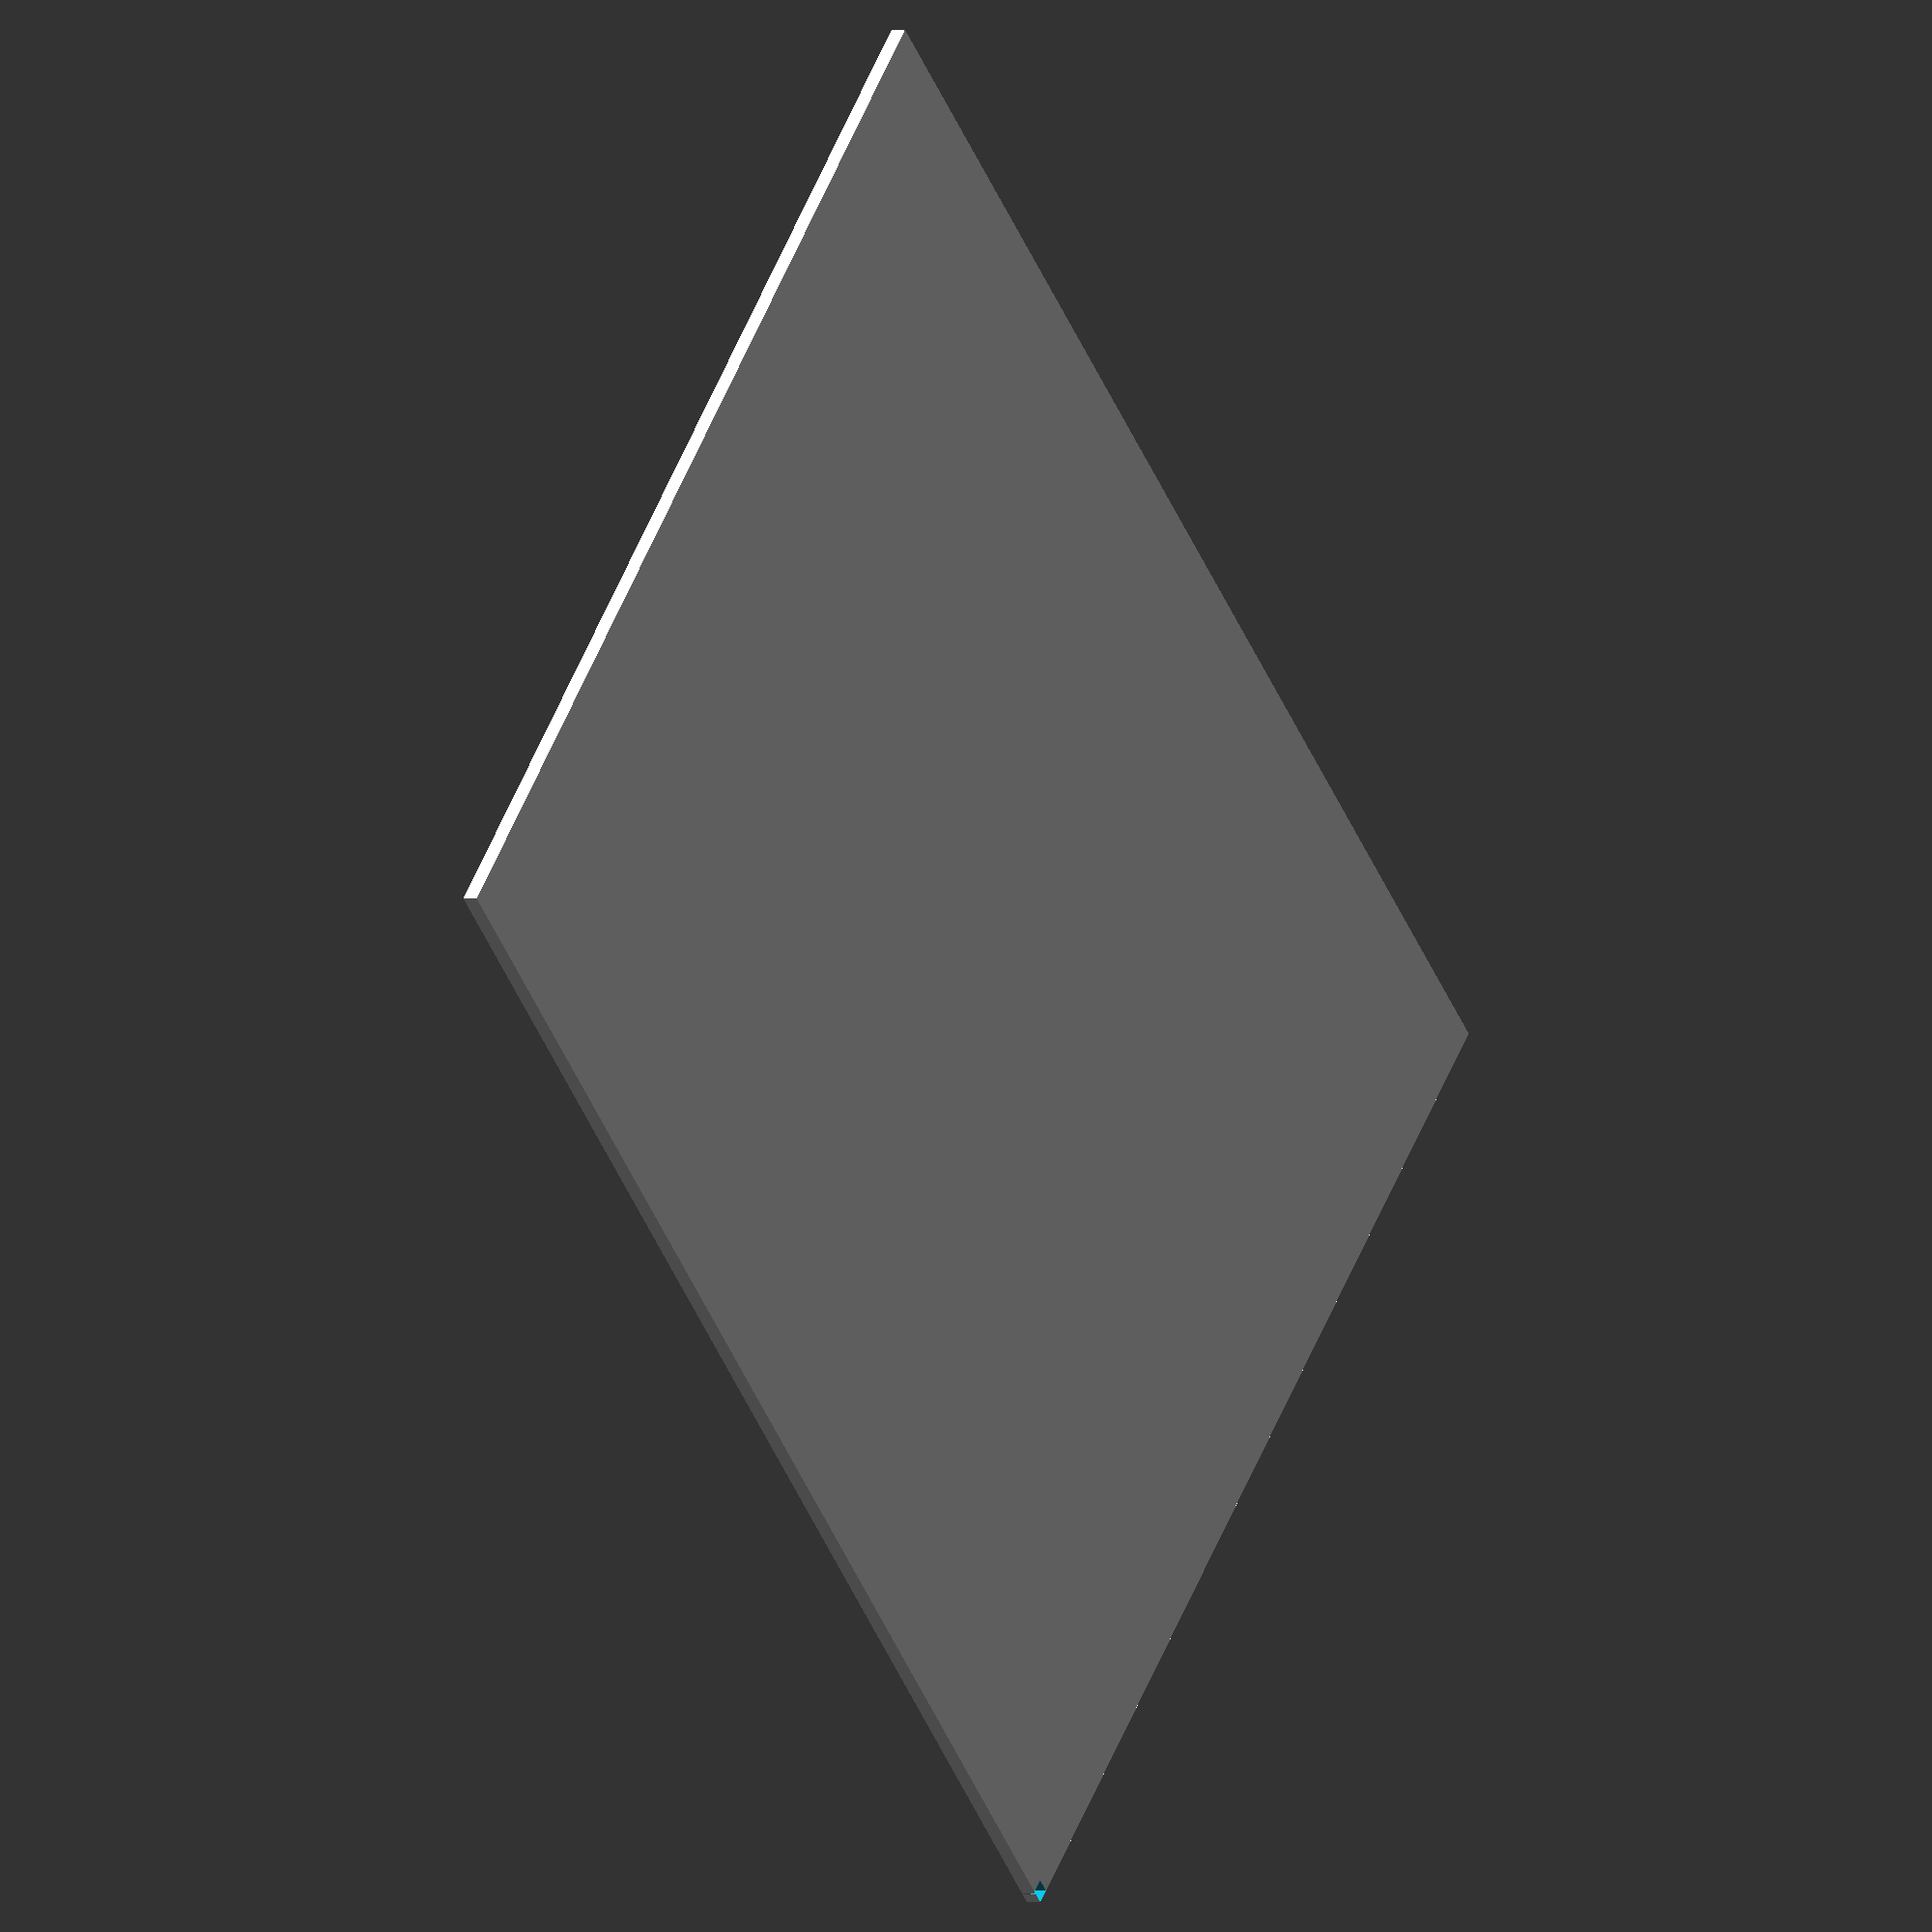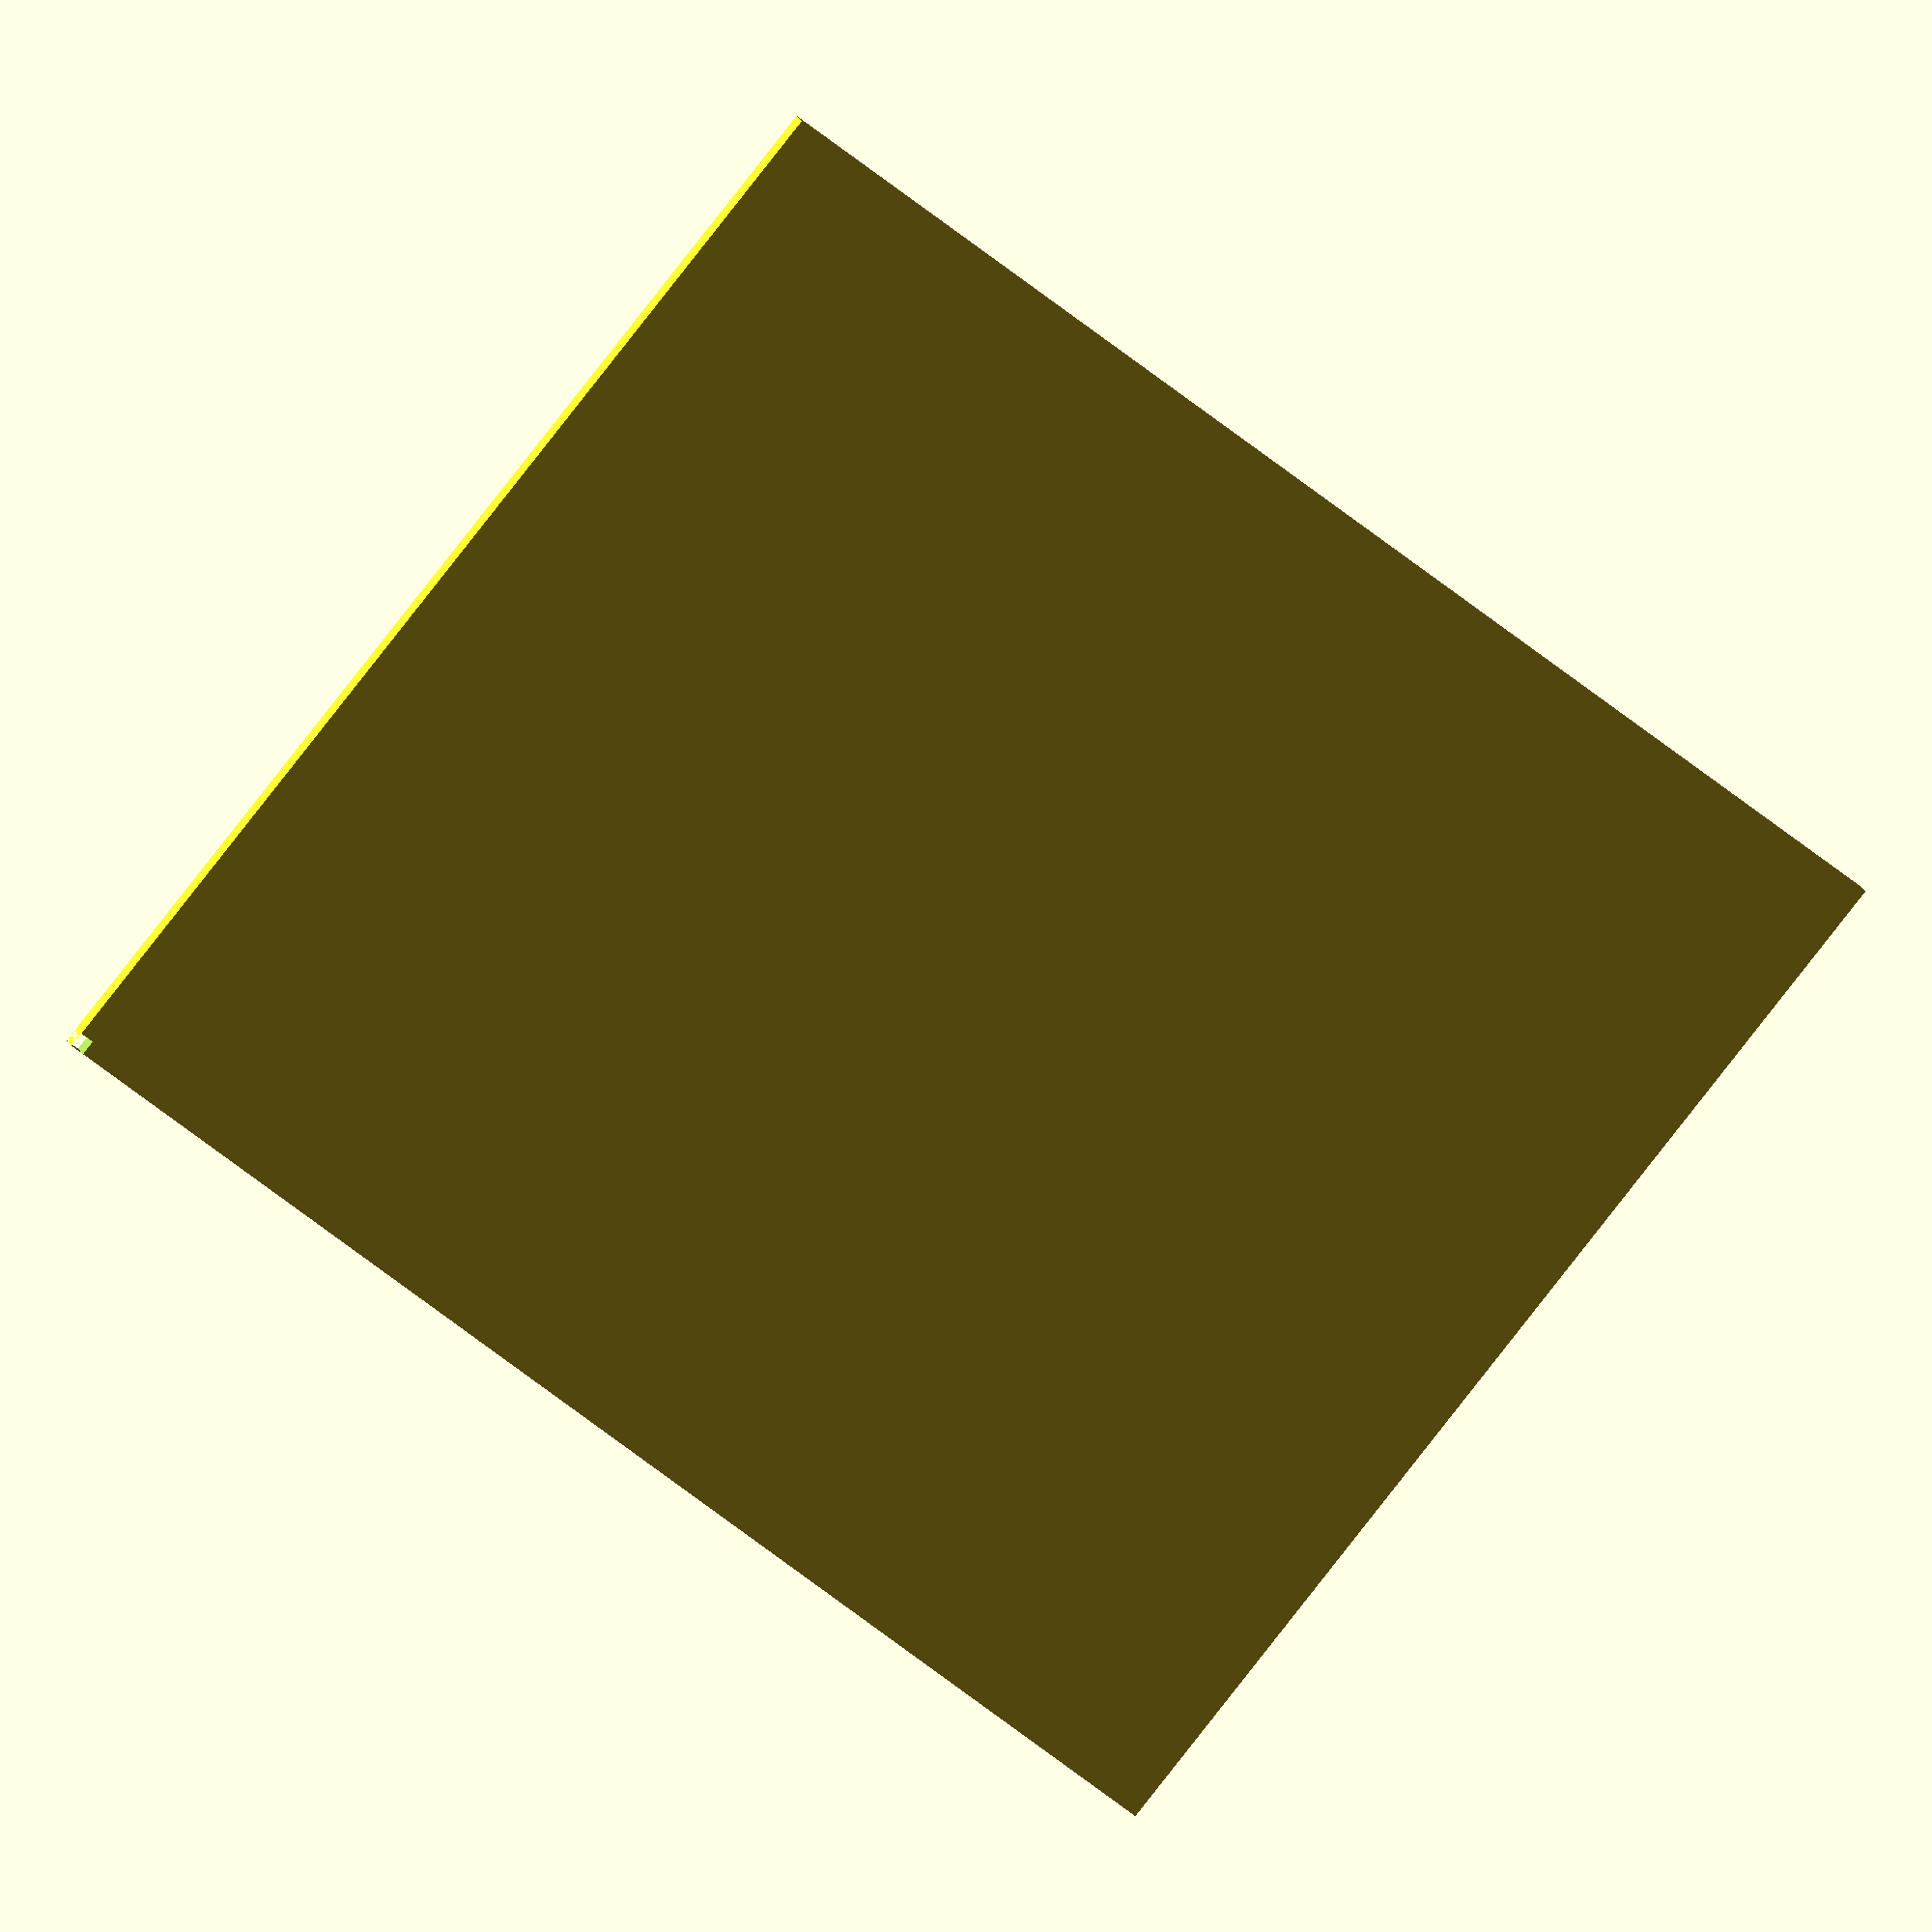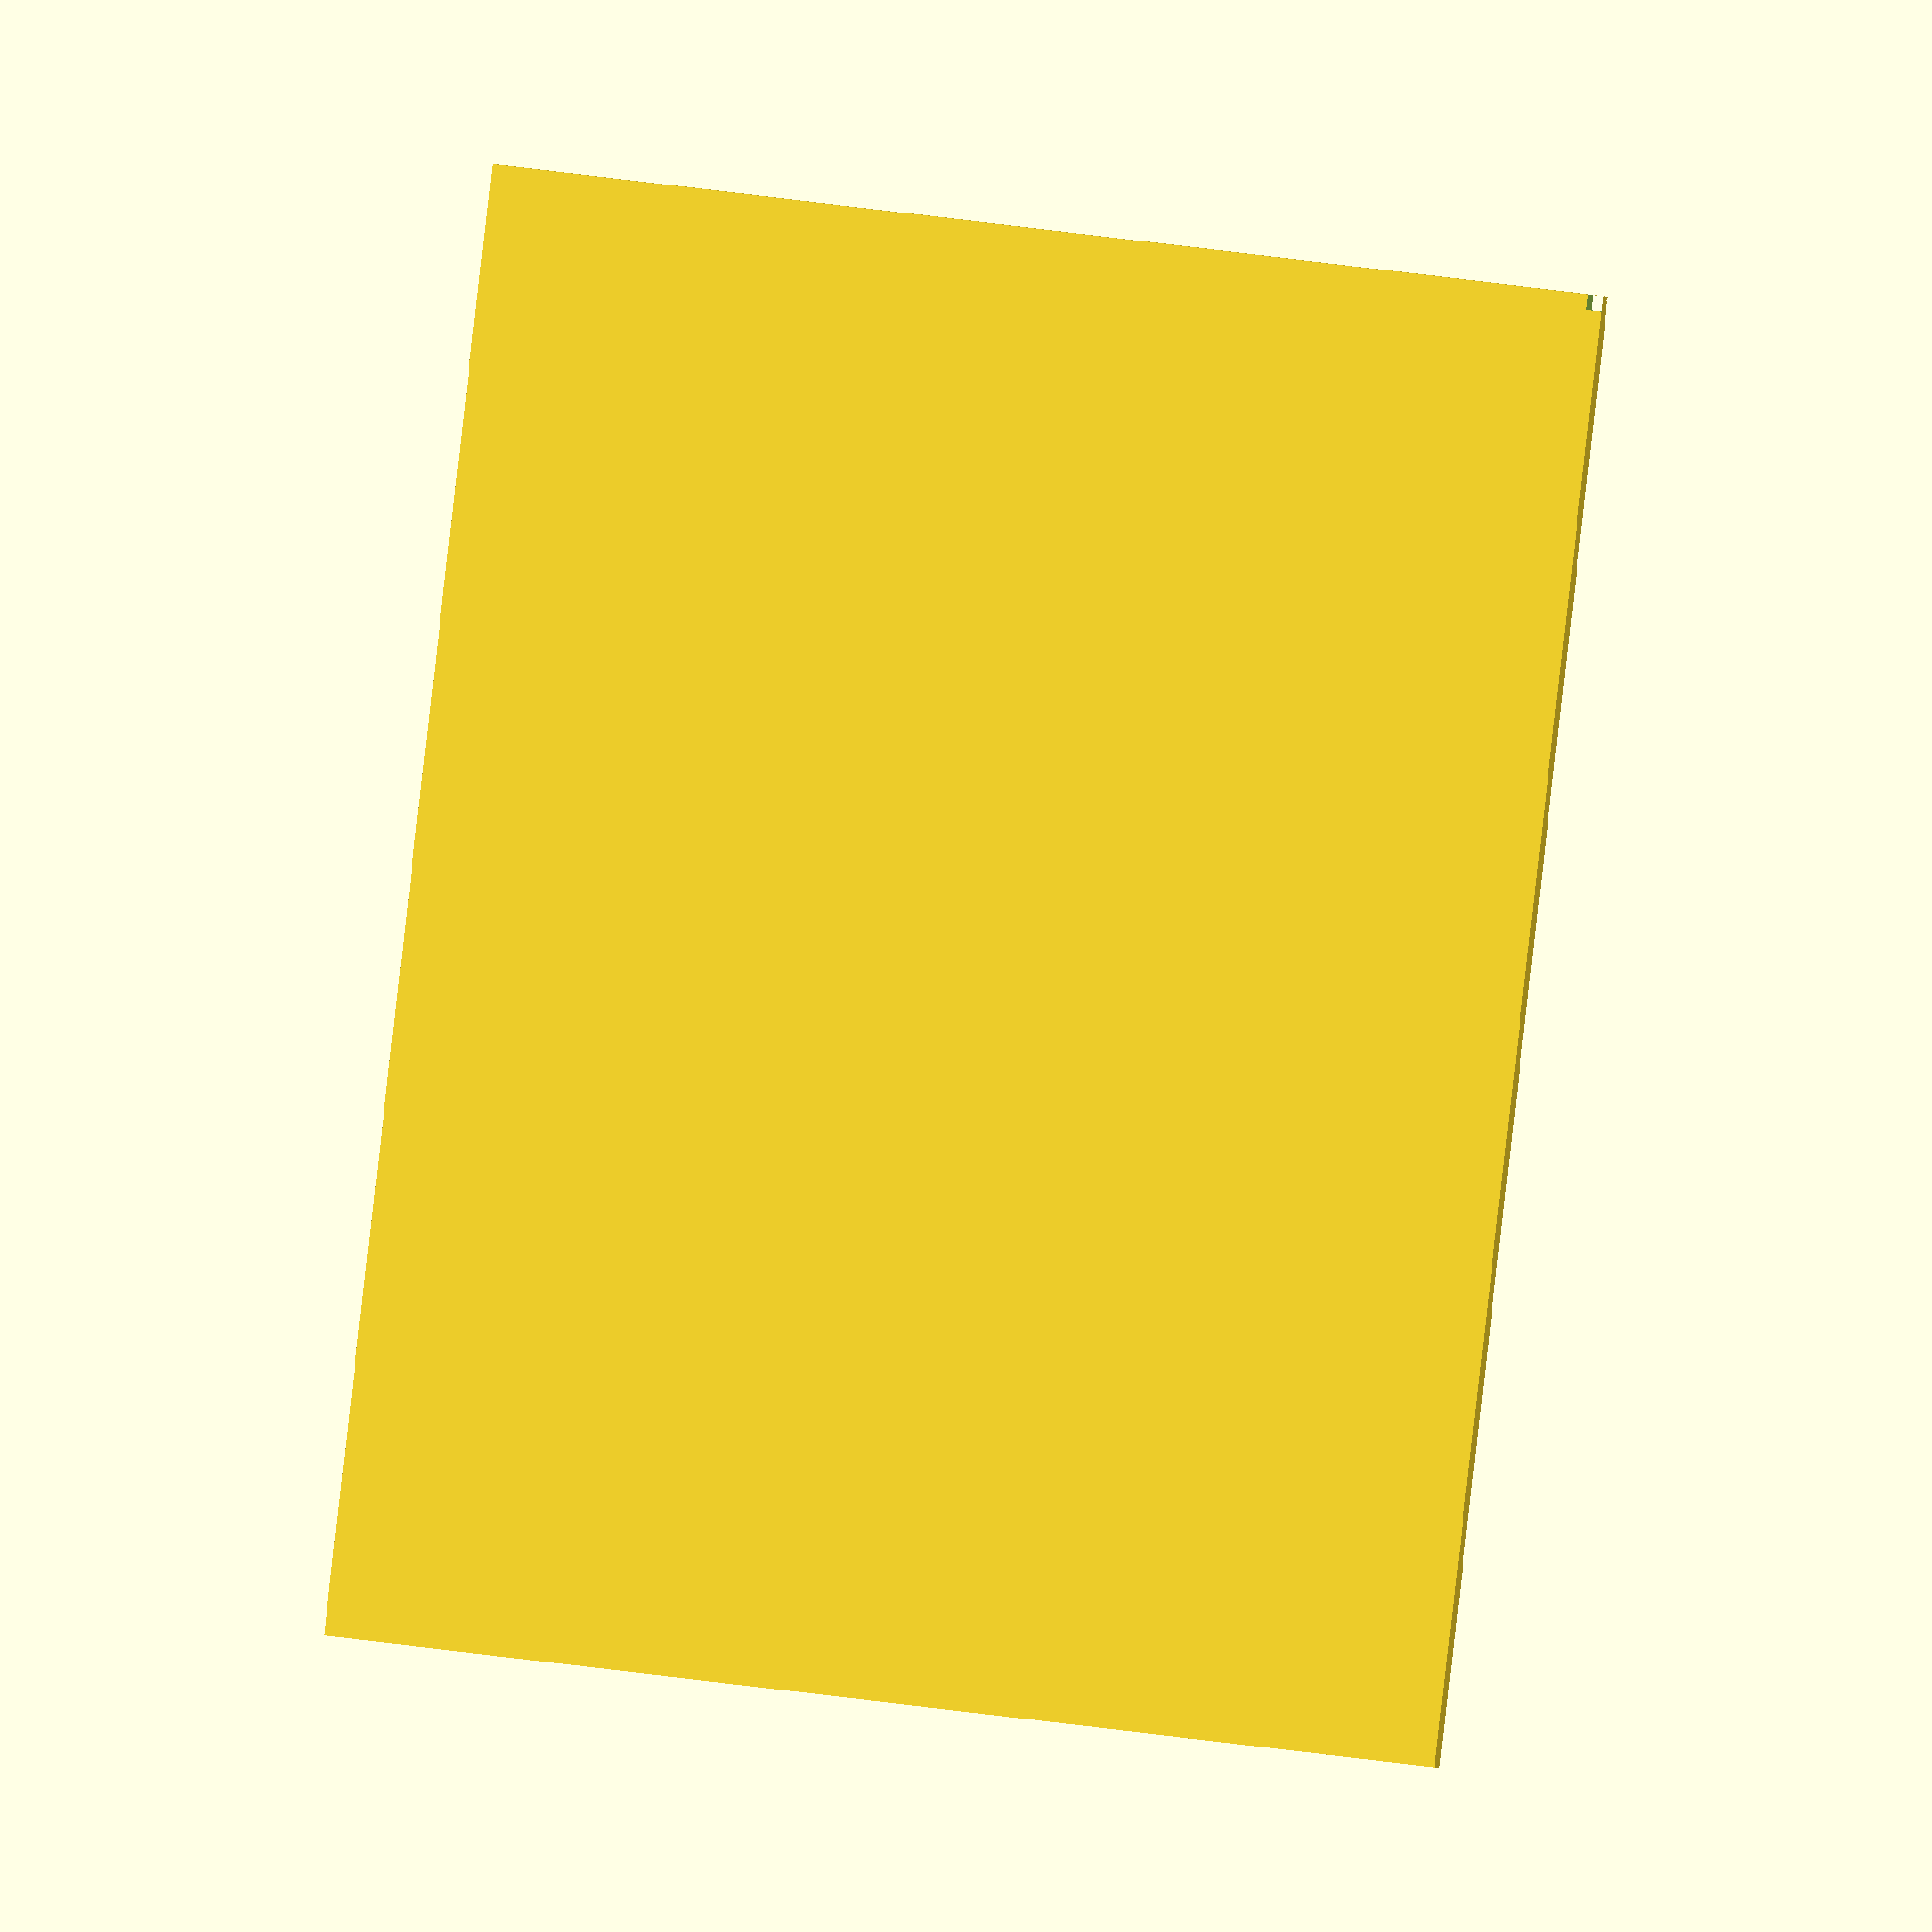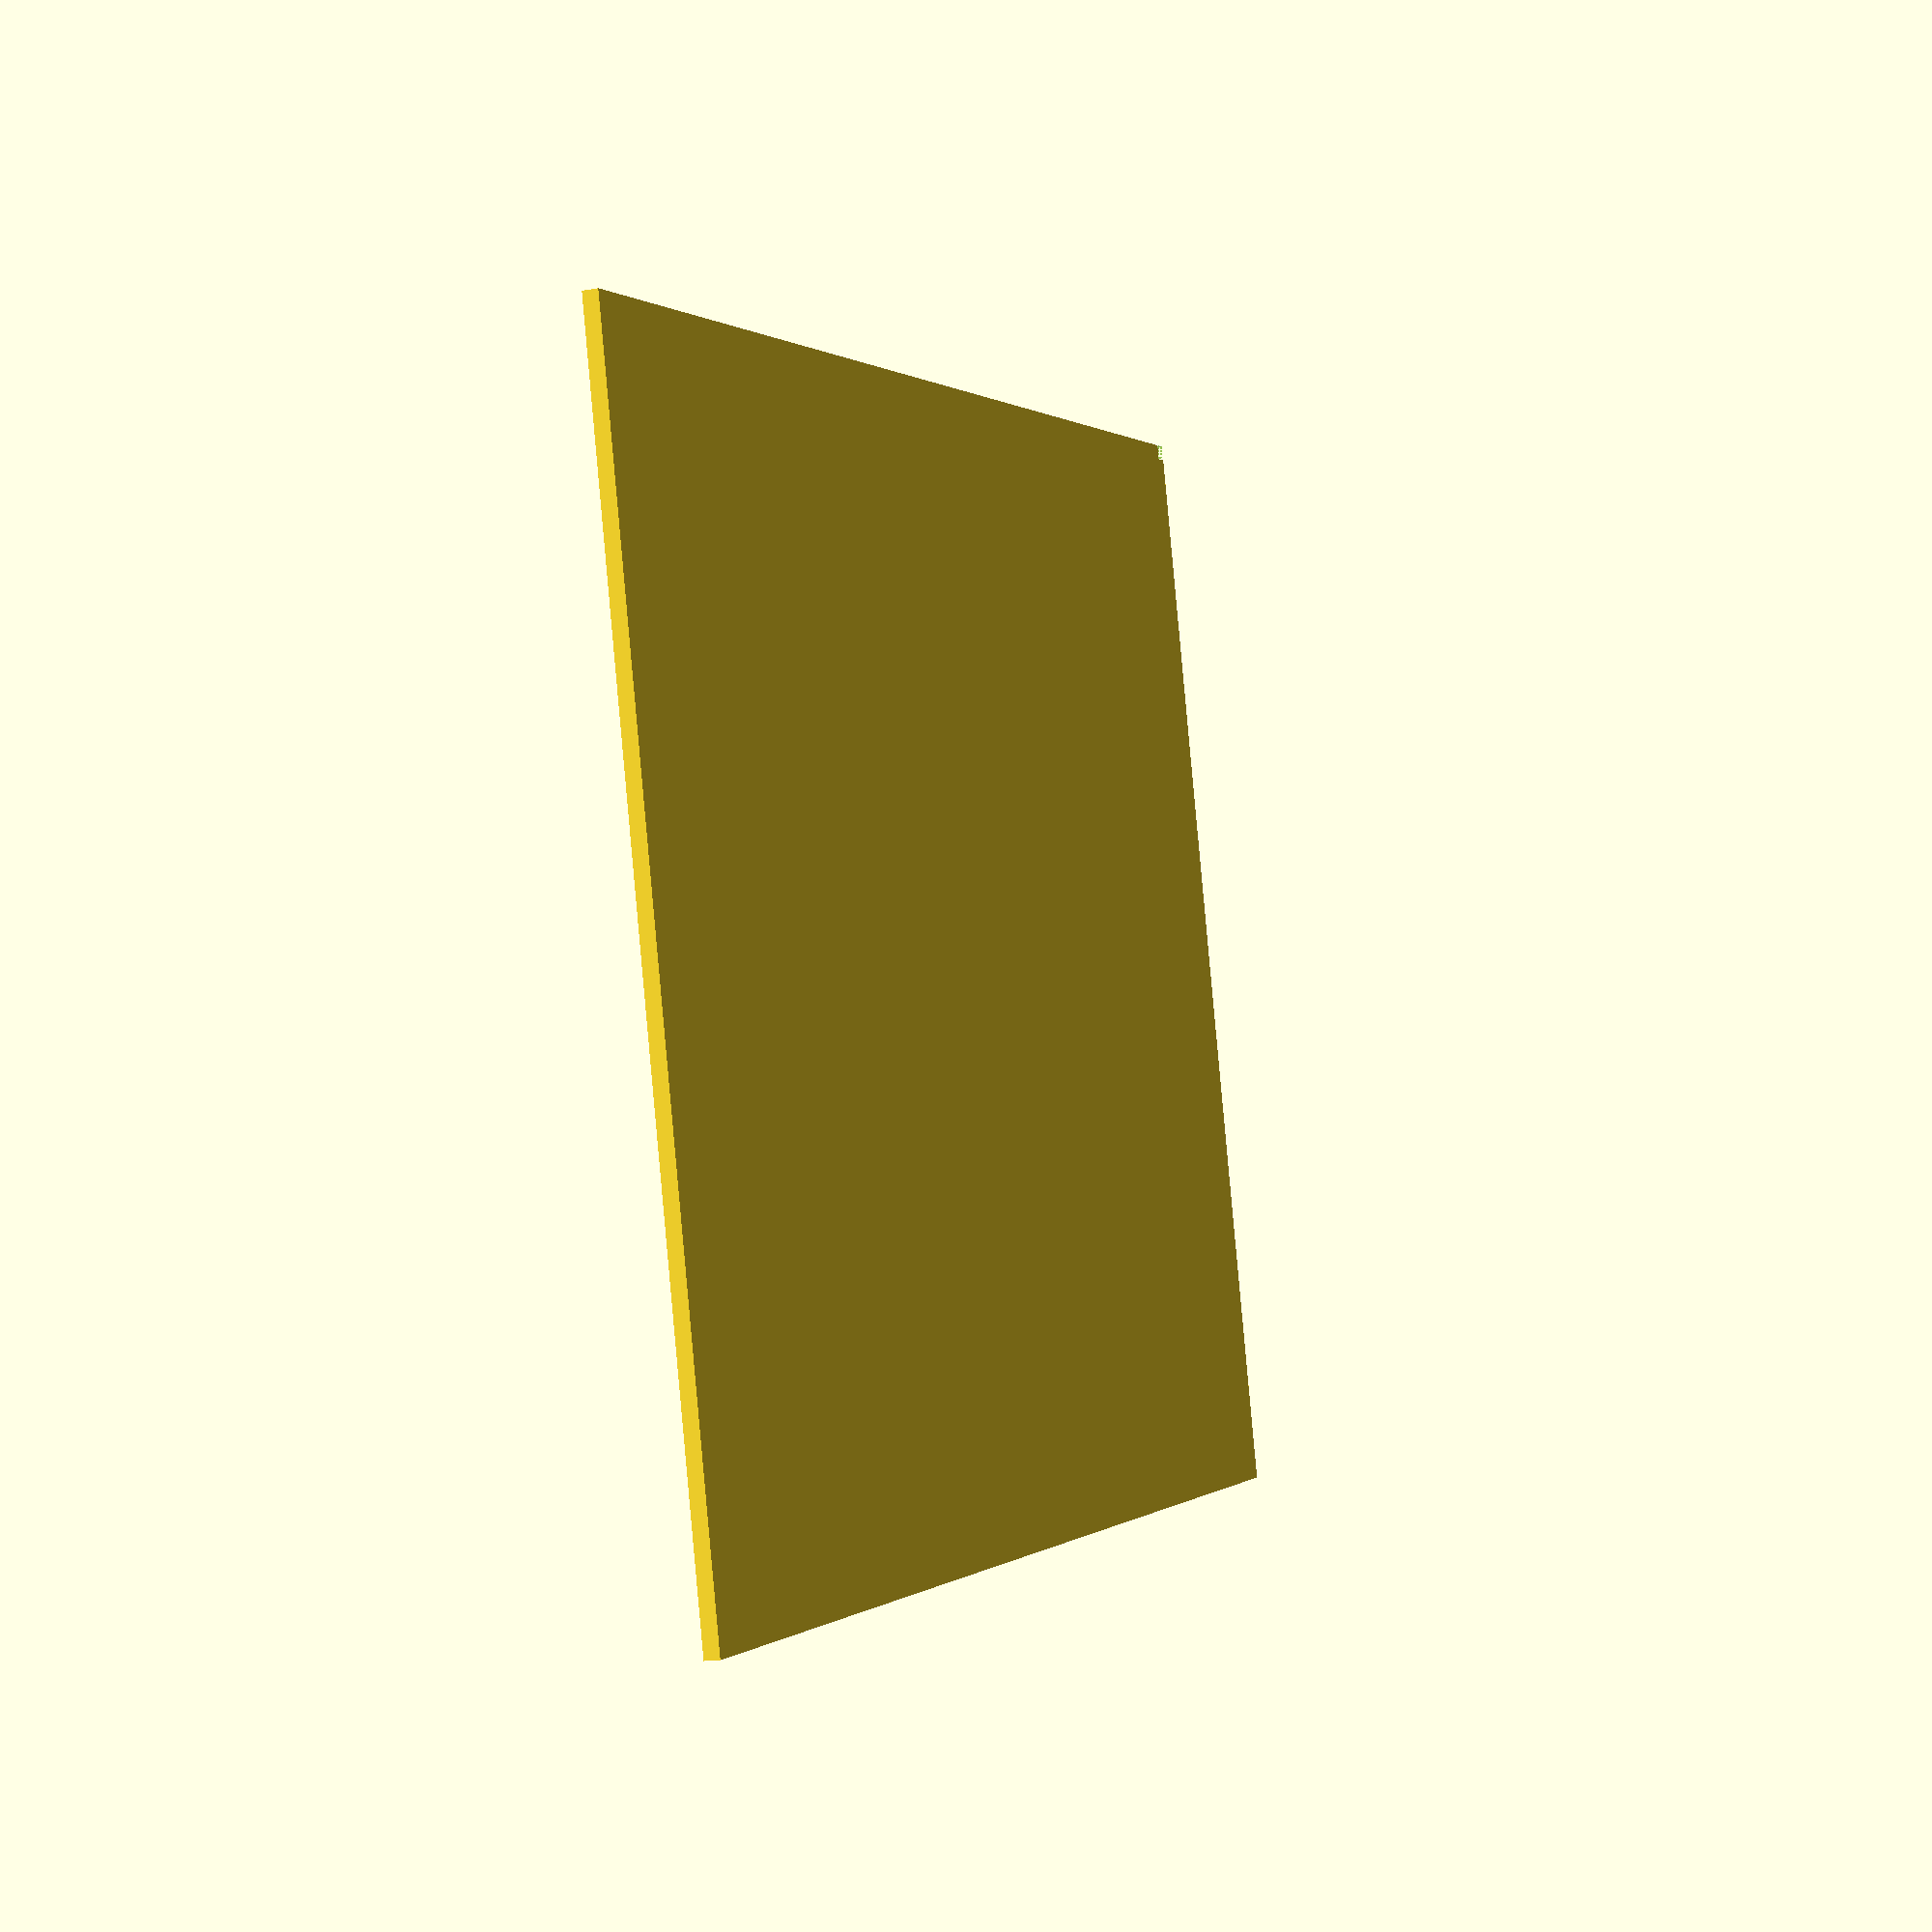
<openscad>
// Cork noticeboard with a screen and keyboard embedded in it
// Time-stamp: <2016-04-06 07:02:59 jcgs>

total_width = 75;
total_height = 94;
columns = 4;
rows = 5;
key_width = total_width / columns;
key_height = total_height / rows;
key_x_margin = 3;
key_y_margin = 3;

/* I'm using the keypad rotated to landscape, so I've described it ready-rotated */
total_keypad_width = 94;
total_keypad_height = 75;
columns = 5;
rows = 4;

key_width = total_keypad_width / columns;
key_height = total_keypad_height / rows;
key_margin = 1;

/* The screen is a 7" bare LCD with a separate driver board, with no
 * frame or case; like the keypad, it's a generic commodity item */

screen_height = 100;
screen_width = 165;

screen_ribbon_height = 4;
screen_ribbon_width = 40;

/* The camera is a PiCam */

camera_height = 25;
camera_width = 24;

/* How far to offset the main parts from each other */
gap_between_keypad_and_screen = 25;
keypad_x_margin = (screen_width - total_keypad_width) / 2;
gap_between_camera_and_screen = 25;

module key(y, x, spacing) {
     translate([key_margin + y * (key_height + spacing), key_margin + x * (key_width + spacing)])
	  square([key_height - 2 * key_margin, key_width - 2 * key_margin]);
}

module keys(maxrow, maxcol, spacing) {
     for (i = [0 : maxrow - 1]) {
	  for (j = [0 : maxcol - 1]) {
	       key(i, j, spacing);
	  }
     }
}

module keypad() {
     difference() {
	  // todo: rounded corners?
	  square([total_keypad_height, total_keypad_width]);
	  keys(rows, columns, 0);
     }
}

module easy_cutting_keypad() {
	  square([total_keypad_height, total_keypad_width]);
	  keys(rows, columns, -2 * key_margin);
}

module screen() {
     square([screen_height, screen_width]);
}

module camera() {
     square([camera_height, camera_width]);
}

module screen_ribbon_cutout() {
     translate([(- screen_ribbon_height / 2),
		(screen_width / 2) - (screen_ribbon_width / 2)])
	  square([screen_ribbon_height, screen_ribbon_width]);
     }

module screen_backing() {
     difference() {
	  screen();
	  screen_ribbon_cutout();
     }
}


module main_corkboard_cuts() {
     translate([0, keypad_x_margin]) keypad();
     // translate([0, keypad_x_margin]) easy_cutting_keypad();
     translate([total_keypad_height + gap_between_keypad_and_screen, 0]) {
	  union() {
	       screen();
	       screen_ribbon_cutout();
	  }
     }
}

// scale([1,-1])
// main_corkboard_cuts();
/* translate([screen_height * 2.25, 0]) { */
/*      union () { */
/* 	  screen_backing(); */
/* 	  translate([screen_height * 1.2, 0]) screen_backing(); */
/*      } */
/* } */

keypad();

</openscad>
<views>
elev=178.9 azim=133.6 roll=238.3 proj=o view=wireframe
elev=158.8 azim=49.3 roll=18.7 proj=o view=solid
elev=181.5 azim=6.9 roll=161.2 proj=o view=wireframe
elev=194.5 azim=283.9 roll=67.9 proj=p view=solid
</views>
